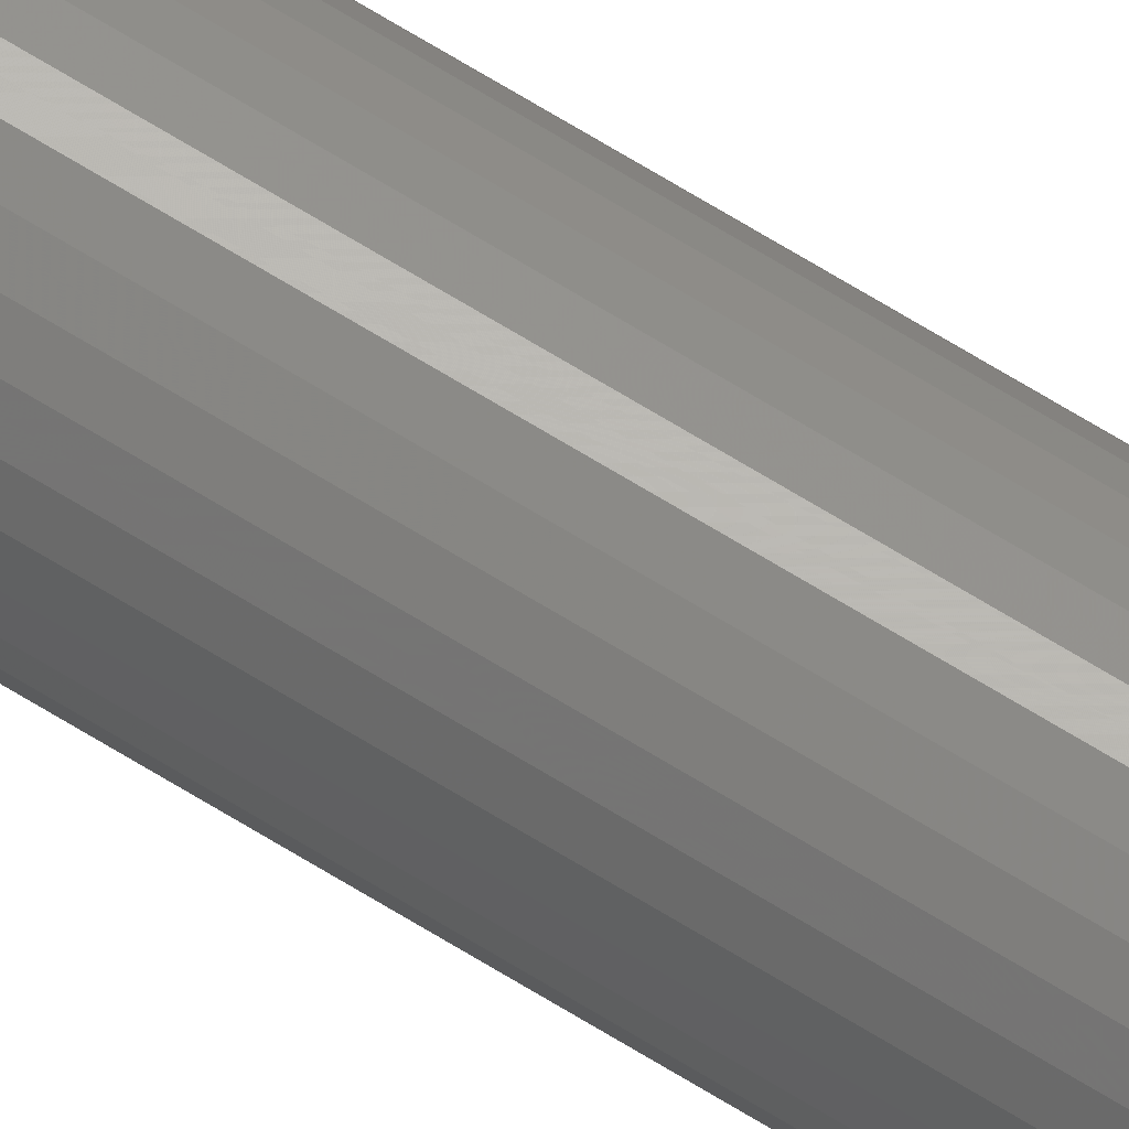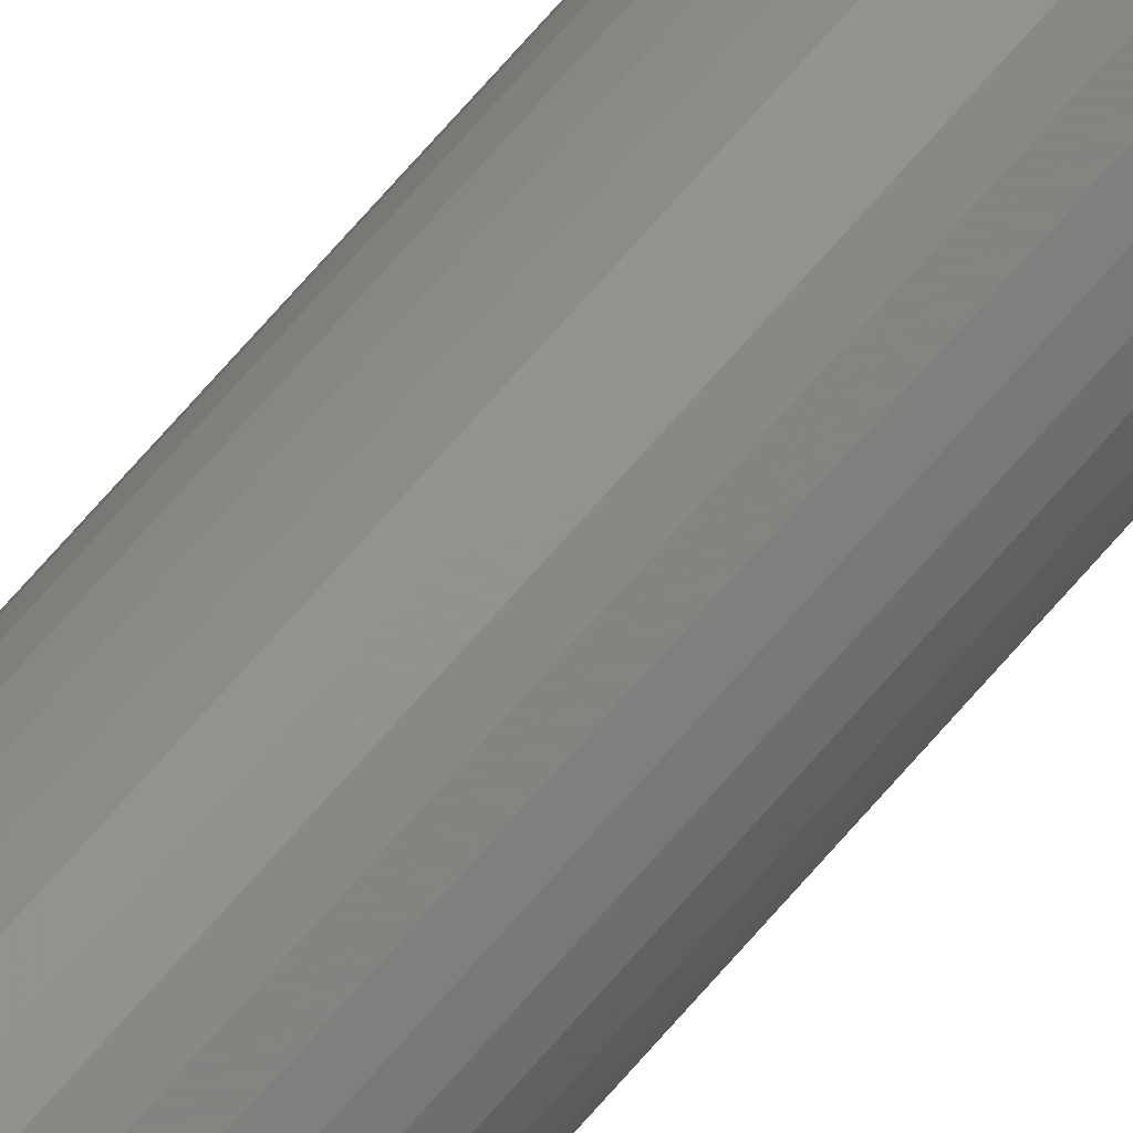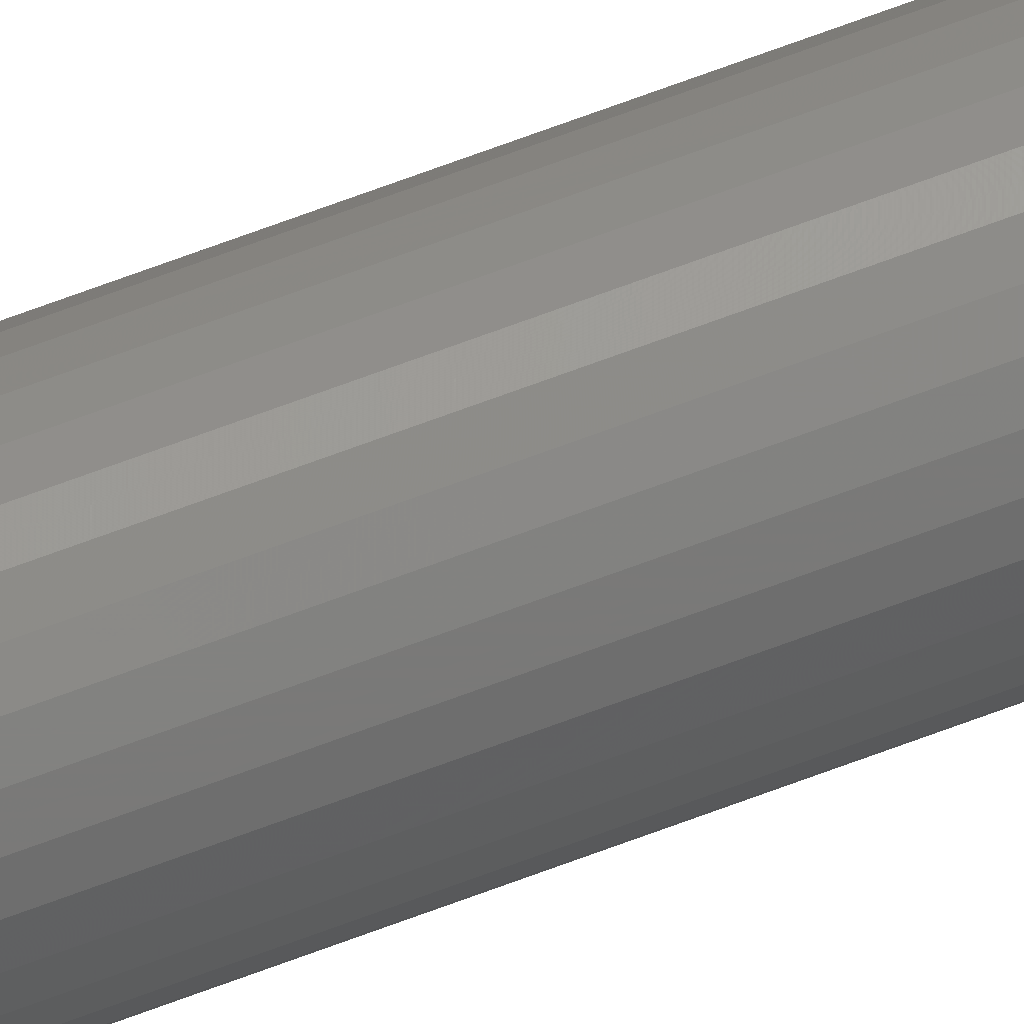
<metadata>
{"format":"stl","ext":"stl","renderer":"f3d","projection":"perspective","resolution":1024,"background":"white","views":[{"elev":71.8,"azim":-58.8,"up":"+Z"},{"elev":68.7,"azim":40.5,"up":"+Z"},{"elev":70.1,"azim":-110.5,"up":"+Z"}]}
</metadata>
<code>
# stl→obj: 302 verts, 600 faces
v 0.0002467 -0.75 -2.834e-18
v -0.0001523 -0.75 0.001748
v -0.007812 -0.75 -4.439e-18
v -0.007413 -0.75 -0.001748
v -0.0001523 -0.75 -0.001748
v -0.007413 -0.75 0.001748
v -0.00127 -0.75 0.00315
v -0.002886 -0.75 0.003929
v -0.00468 -0.75 0.003929
v -0.006295 -0.75 0.00315
v -0.006295 -0.75 -0.00315
v -0.00468 -0.75 -0.003929
v -0.002886 -0.75 -0.003929
v -0.00127 -0.75 -0.00315
v 0.008059 7.19e-19 -1.45e-18
v 0.008059 -0.7422 -1.487e-17
v 0.007832 7.052e-19 -0.00231
v 0.007832 -0.7422 -0.00231
v 0.007158 6.643e-19 -0.004532
v 0.007158 -0.7422 -0.004532
v 0.006063 5.978e-19 -0.006579
v 0.006063 -0.7422 -0.006579
v 0.004591 5.084e-19 -0.008374
v 0.004591 -0.7422 -0.008374
v 0.002796 3.995e-19 -0.009846
v 0.002796 -0.7422 -0.009846
v 0.0007489 2.751e-19 -0.01094
v 0.0007489 -0.7422 -0.01094
v -0.001473 1.403e-19 -0.01161
v -0.001473 -0.7422 -0.01161
v -0.003783 -1.761e-34 -0.01184
v -0.003783 -0.7422 -0.01184
v -0.006093 -1.403e-19 -0.01161
v -0.006093 -0.7422 -0.01161
v -0.008315 -2.751e-19 -0.01094
v -0.008315 -0.7422 -0.01094
v -0.01036 -3.995e-19 -0.009846
v -0.01036 -0.7422 -0.009846
v -0.01216 -5.084e-19 -0.008374
v -0.01216 -0.7422 -0.008374
v -0.01363 -5.978e-19 -0.006579
v -0.01363 -0.7422 -0.006579
v -0.01472 -6.643e-19 -0.004532
v -0.01472 -0.7422 -0.004532
v -0.0154 -7.052e-19 -0.00231
v -0.0154 -0.7422 -0.00231
v -0.01562 -7.19e-19 1.45e-18
v -0.01562 -0.7422 1.45e-18
v -0.0154 -7.052e-19 0.00231
v -0.0154 -0.7422 0.00231
v -0.01472 -6.643e-19 0.004532
v -0.01472 -0.7422 0.004532
v -0.01363 -5.978e-19 0.006579
v -0.01363 -0.7422 0.006579
v -0.01216 -5.084e-19 0.008374
v -0.01216 -0.7422 0.008374
v -0.01036 -3.995e-19 0.009846
v -0.01036 -0.7422 0.009846
v -0.008315 -2.751e-19 0.01094
v -0.008315 -0.7422 0.01094
v -0.006093 -1.403e-19 0.01161
v -0.006093 -0.7422 0.01161
v -0.003783 8.805e-35 0.01184
v -0.003783 -0.7422 0.01184
v -0.001473 1.403e-19 0.01161
v -0.001473 -0.7422 0.01161
v 0.0007489 2.751e-19 0.01094
v 0.0007489 -0.7422 0.01094
v 0.002796 3.995e-19 0.009846
v 0.002796 -0.7422 0.009846
v 0.004591 5.084e-19 0.008374
v 0.004591 -0.7422 0.008374
v 0.006063 5.978e-19 0.006579
v 0.006063 -0.7422 0.006579
v 0.007158 6.643e-19 0.004532
v 0.007158 -0.7422 0.004532
v 0.007832 7.052e-19 0.00231
v 0.007832 -0.7422 0.00231
v -0.00923 -0.7498 0.001083
v 0.001664 -0.7498 0.001083
v 0.0008349 -0.7498 0.003085
v -0.001658 -0.7498 0.005131
v -0.003783 -0.7498 0.005554
v -0.005908 -0.7498 0.005131
v -0.00771 -0.7498 0.003927
v -0.01525 -0.7437 0.002281
v -0.01547 -0.7437 3.469e-18
v -0.01481 -0.7452 0.002194
v -0.01503 -0.7452 2.602e-18
v -0.01411 -0.7465 0.002053
v -0.01431 -0.7465 3.469e-18
v -0.01315 -0.7477 0.001864
v -0.01334 -0.7477 2.602e-18
v -0.01199 -0.7487 0.001633
v -0.01215 -0.7487 1.735e-18
v -0.01067 -0.7494 0.001369
v -0.0108 -0.7494 1.301e-18
v -0.009337 -0.7498 8.674e-19
v 0.007909 -0.7437 -1.735e-17
v 0.007684 -0.7437 0.002281
v 0.007465 -0.7452 -1.735e-17
v 0.007248 -0.7452 0.002194
v 0.006743 -0.7465 -1.561e-17
v 0.00654 -0.7465 0.002053
v 0.005771 -0.7477 -1.388e-17
v 0.005587 -0.7477 0.001864
v 0.004587 -0.7487 -1.258e-17
v 0.004426 -0.7487 0.001633
v 0.003236 -0.7494 -9.975e-18
v 0.003102 -0.7494 0.001369
v 0.001771 -0.7498 -8.674e-18
v 0.007019 -0.7437 0.004474
v 0.006608 -0.7452 0.004304
v 0.005941 -0.7465 0.004028
v 0.005044 -0.7477 0.003656
v 0.00395 -0.7487 0.003203
v 0.002702 -0.7494 0.002686
v 0.001348 -0.7498 0.002125
v 0.005939 -0.7437 0.006496
v 0.005569 -0.7452 0.006249
v 0.004969 -0.7465 0.005848
v 0.004161 -0.7477 0.005308
v 0.003177 -0.7487 0.00465
v 0.002053 -0.7494 0.0039
v 0.004485 -0.7437 0.008267
v 0.00417 -0.7452 0.007953
v 0.00366 -0.7465 0.007443
v 0.002973 -0.7477 0.006756
v 0.002136 -0.7487 0.005918
v 0.001181 -0.7494 0.004963
v 0.0001442 -0.7498 0.003927
v 0.002713 -0.7437 0.009722
v 0.002466 -0.7452 0.009352
v 0.002065 -0.7465 0.008752
v 0.001525 -0.7477 0.007944
v 0.0008672 -0.7487 0.006959
v 0.0001168 -0.7494 0.005836
v -0.0006974 -0.7498 0.004618
v 0.0006914 -0.7437 0.0108
v 0.0005213 -0.7452 0.01039
v 0.000245 -0.7465 0.009724
v -0.0001268 -0.7477 0.008827
v -0.0005798 -0.7487 0.007733
v -0.001097 -0.7494 0.006485
v -0.001502 -0.7437 0.01147
v -0.001589 -0.7452 0.01103
v -0.001729 -0.7465 0.01032
v -0.001919 -0.7477 0.00937
v -0.00215 -0.7487 0.008209
v -0.002413 -0.7494 0.006884
v -0.002699 -0.7498 0.005447
v -0.003783 -0.7437 0.01169
v -0.003783 -0.7452 0.01125
v -0.003783 -0.7465 0.01053
v -0.003783 -0.7477 0.009554
v -0.003783 -0.7487 0.00837
v -0.003783 -0.7494 0.007019
v -0.006064 -0.7437 0.01147
v -0.005977 -0.7452 0.01103
v -0.005836 -0.7465 0.01032
v -0.005647 -0.7477 0.00937
v -0.005416 -0.7487 0.008209
v -0.005152 -0.7494 0.006884
v -0.004866 -0.7498 0.005447
v -0.008257 -0.7437 0.0108
v -0.008087 -0.7452 0.01039
v -0.007811 -0.7465 0.009724
v -0.007439 -0.7477 0.008827
v -0.006986 -0.7487 0.007733
v -0.006469 -0.7494 0.006485
v -0.01028 -0.7437 0.009722
v -0.01003 -0.7452 0.009352
v -0.009631 -0.7465 0.008752
v -0.009091 -0.7477 0.007944
v -0.008433 -0.7487 0.006959
v -0.007683 -0.7494 0.005836
v -0.006868 -0.7498 0.004618
v -0.01205 -0.7437 0.008267
v -0.01174 -0.7452 0.007953
v -0.01123 -0.7465 0.007443
v -0.01054 -0.7477 0.006756
v -0.009701 -0.7487 0.005918
v -0.008746 -0.7494 0.004963
v -0.0135 -0.7437 0.006496
v -0.01313 -0.7452 0.006249
v -0.01253 -0.7465 0.005848
v -0.01173 -0.7477 0.005308
v -0.01074 -0.7487 0.00465
v -0.009619 -0.7494 0.0039
v -0.008401 -0.7498 0.003085
v -0.01458 -0.7437 0.004474
v -0.01417 -0.7452 0.004304
v -0.01351 -0.7465 0.004028
v -0.01261 -0.7477 0.003656
v -0.01152 -0.7487 0.003203
v -0.01027 -0.7494 0.002686
v -0.008914 -0.7498 0.002125
v 0.001664 -0.7498 -0.001083
v -0.00923 -0.7498 -0.001083
v -0.008401 -0.7498 -0.003085
v -0.005908 -0.7498 -0.005131
v -0.003783 -0.7498 -0.005554
v -0.001658 -0.7498 -0.005131
v 0.0001442 -0.7498 -0.003927
v 0.007684 -0.7437 -0.002281
v 0.007248 -0.7452 -0.002194
v 0.00654 -0.7465 -0.002053
v 0.005587 -0.7477 -0.001864
v 0.004426 -0.7487 -0.001633
v 0.003102 -0.7494 -0.001369
v -0.01525 -0.7437 -0.002281
v -0.01481 -0.7452 -0.002194
v -0.01411 -0.7465 -0.002053
v -0.01315 -0.7477 -0.001864
v -0.01199 -0.7487 -0.001633
v -0.01067 -0.7494 -0.001369
v -0.01458 -0.7437 -0.004474
v -0.01417 -0.7452 -0.004304
v -0.01351 -0.7465 -0.004028
v -0.01261 -0.7477 -0.003656
v -0.01152 -0.7487 -0.003203
v -0.01027 -0.7494 -0.002686
v -0.008914 -0.7498 -0.002125
v -0.0135 -0.7437 -0.006496
v -0.01313 -0.7452 -0.006249
v -0.01253 -0.7465 -0.005848
v -0.01173 -0.7477 -0.005308
v -0.01074 -0.7487 -0.00465
v -0.009619 -0.7494 -0.0039
v -0.01205 -0.7437 -0.008267
v -0.01174 -0.7452 -0.007953
v -0.01123 -0.7465 -0.007443
v -0.01054 -0.7477 -0.006756
v -0.009701 -0.7487 -0.005918
v -0.008746 -0.7494 -0.004963
v -0.00771 -0.7498 -0.003927
v -0.01028 -0.7437 -0.009722
v -0.01003 -0.7452 -0.009352
v -0.009631 -0.7465 -0.008752
v -0.009091 -0.7477 -0.007944
v -0.008433 -0.7487 -0.006959
v -0.007683 -0.7494 -0.005836
v -0.006868 -0.7498 -0.004618
v -0.008257 -0.7437 -0.0108
v -0.008087 -0.7452 -0.01039
v -0.007811 -0.7465 -0.009724
v -0.007439 -0.7477 -0.008827
v -0.006986 -0.7487 -0.007733
v -0.006469 -0.7494 -0.006485
v -0.006064 -0.7437 -0.01147
v -0.005977 -0.7452 -0.01103
v -0.005836 -0.7465 -0.01032
v -0.005647 -0.7477 -0.00937
v -0.005416 -0.7487 -0.008209
v -0.005152 -0.7494 -0.006884
v -0.004866 -0.7498 -0.005447
v -0.003783 -0.7437 -0.01169
v -0.003783 -0.7452 -0.01125
v -0.003783 -0.7465 -0.01053
v -0.003783 -0.7477 -0.009554
v -0.003783 -0.7487 -0.00837
v -0.003783 -0.7494 -0.007019
v -0.001502 -0.7437 -0.01147
v -0.001589 -0.7452 -0.01103
v -0.001729 -0.7465 -0.01032
v -0.001919 -0.7477 -0.00937
v -0.00215 -0.7487 -0.008209
v -0.002413 -0.7494 -0.006884
v -0.002699 -0.7498 -0.005447
v 0.0006914 -0.7437 -0.0108
v 0.0005213 -0.7452 -0.01039
v 0.000245 -0.7465 -0.009724
v -0.0001268 -0.7477 -0.008827
v -0.0005798 -0.7487 -0.007733
v -0.001097 -0.7494 -0.006485
v 0.002713 -0.7437 -0.009722
v 0.002466 -0.7452 -0.009352
v 0.002065 -0.7465 -0.008752
v 0.001525 -0.7477 -0.007944
v 0.0008672 -0.7487 -0.006959
v 0.0001168 -0.7494 -0.005836
v -0.0006974 -0.7498 -0.004618
v 0.004485 -0.7437 -0.008267
v 0.00417 -0.7452 -0.007953
v 0.00366 -0.7465 -0.007443
v 0.002973 -0.7477 -0.006756
v 0.002136 -0.7487 -0.005918
v 0.001181 -0.7494 -0.004963
v 0.005939 -0.7437 -0.006496
v 0.005569 -0.7452 -0.006249
v 0.004969 -0.7465 -0.005848
v 0.004161 -0.7477 -0.005308
v 0.003177 -0.7487 -0.00465
v 0.002053 -0.7494 -0.0039
v 0.0008349 -0.7498 -0.003085
v 0.007019 -0.7437 -0.004474
v 0.006608 -0.7452 -0.004304
v 0.005941 -0.7465 -0.004028
v 0.005044 -0.7477 -0.003656
v 0.00395 -0.7487 -0.003203
v 0.002702 -0.7494 -0.002686
v 0.001348 -0.7498 -0.002125
f 1 2 3
f 1 3 4
f 1 4 5
f 6 3 2
f 6 2 7
f 6 7 8
f 6 8 9
f 6 9 10
f 5 4 11
f 5 11 12
f 5 12 13
f 5 13 14
f 15 16 17
f 17 16 18
f 17 18 19
f 19 18 20
f 19 20 21
f 21 20 22
f 21 22 23
f 23 22 24
f 23 24 25
f 25 24 26
f 25 26 27
f 27 26 28
f 27 28 29
f 29 28 30
f 29 30 31
f 31 30 32
f 31 32 33
f 33 32 34
f 33 34 35
f 35 34 36
f 35 36 37
f 37 36 38
f 37 38 39
f 39 38 40
f 39 40 41
f 41 40 42
f 41 42 43
f 43 42 44
f 43 44 45
f 45 44 46
f 45 46 47
f 47 46 48
f 47 48 49
f 49 48 50
f 49 50 51
f 51 50 52
f 51 52 53
f 53 52 54
f 53 54 55
f 55 54 56
f 55 56 57
f 57 56 58
f 57 58 59
f 59 58 60
f 59 60 61
f 61 60 62
f 61 62 63
f 63 62 64
f 63 64 65
f 65 64 66
f 65 66 67
f 67 66 68
f 67 68 69
f 69 68 70
f 69 70 71
f 71 70 72
f 71 72 73
f 73 72 74
f 73 74 75
f 75 74 76
f 75 76 77
f 77 76 78
f 77 78 15
f 15 78 16
f 3 6 79
f 1 80 2
f 7 2 81
f 82 8 7
f 83 9 8
f 84 10 9
f 6 10 85
f 50 48 86
f 86 48 87
f 86 87 88
f 88 87 89
f 88 89 90
f 90 89 91
f 90 91 92
f 92 91 93
f 92 93 94
f 94 93 95
f 94 95 96
f 96 95 97
f 96 97 79
f 79 97 98
f 79 98 3
f 16 78 99
f 99 78 100
f 99 100 101
f 101 100 102
f 101 102 103
f 103 102 104
f 103 104 105
f 105 104 106
f 105 106 107
f 107 106 108
f 107 108 109
f 109 108 110
f 109 110 111
f 111 110 80
f 111 80 1
f 78 76 100
f 100 76 112
f 100 112 102
f 102 112 113
f 102 113 104
f 104 113 114
f 104 114 106
f 106 114 115
f 106 115 108
f 108 115 116
f 108 116 110
f 110 116 117
f 110 117 80
f 80 117 118
f 80 118 2
f 76 74 112
f 112 74 119
f 112 119 113
f 113 119 120
f 113 120 114
f 114 120 121
f 114 121 115
f 115 121 122
f 115 122 116
f 116 122 123
f 116 123 117
f 117 123 124
f 117 124 118
f 118 124 81
f 118 81 2
f 74 72 119
f 119 72 125
f 119 125 120
f 120 125 126
f 120 126 121
f 121 126 127
f 121 127 122
f 122 127 128
f 122 128 123
f 123 128 129
f 123 129 124
f 124 129 130
f 124 130 81
f 81 130 131
f 81 131 7
f 72 70 125
f 125 70 132
f 125 132 126
f 126 132 133
f 126 133 127
f 127 133 134
f 127 134 128
f 128 134 135
f 128 135 129
f 129 135 136
f 129 136 130
f 130 136 137
f 130 137 131
f 131 137 138
f 131 138 7
f 70 68 132
f 132 68 139
f 132 139 133
f 133 139 140
f 133 140 134
f 134 140 141
f 134 141 135
f 135 141 142
f 135 142 136
f 136 142 143
f 136 143 137
f 137 143 144
f 137 144 138
f 138 144 82
f 138 82 7
f 68 66 139
f 139 66 145
f 139 145 140
f 140 145 146
f 140 146 141
f 141 146 147
f 141 147 142
f 142 147 148
f 142 148 143
f 143 148 149
f 143 149 144
f 144 149 150
f 144 150 82
f 82 150 151
f 82 151 8
f 66 64 145
f 145 64 152
f 145 152 146
f 146 152 153
f 146 153 147
f 147 153 154
f 147 154 148
f 148 154 155
f 148 155 149
f 149 155 156
f 149 156 150
f 150 156 157
f 150 157 151
f 151 157 83
f 151 83 8
f 64 62 152
f 152 62 158
f 152 158 153
f 153 158 159
f 153 159 154
f 154 159 160
f 154 160 155
f 155 160 161
f 155 161 156
f 156 161 162
f 156 162 157
f 157 162 163
f 157 163 83
f 83 163 164
f 83 164 9
f 62 60 158
f 158 60 165
f 158 165 159
f 159 165 166
f 159 166 160
f 160 166 167
f 160 167 161
f 161 167 168
f 161 168 162
f 162 168 169
f 162 169 163
f 163 169 170
f 163 170 164
f 164 170 84
f 164 84 9
f 60 58 165
f 165 58 171
f 165 171 166
f 166 171 172
f 166 172 167
f 167 172 173
f 167 173 168
f 168 173 174
f 168 174 169
f 169 174 175
f 169 175 170
f 170 175 176
f 170 176 84
f 84 176 177
f 84 177 10
f 58 56 171
f 171 56 178
f 171 178 172
f 172 178 179
f 172 179 173
f 173 179 180
f 173 180 174
f 174 180 181
f 174 181 175
f 175 181 182
f 175 182 176
f 176 182 183
f 176 183 177
f 177 183 85
f 177 85 10
f 56 54 178
f 178 54 184
f 178 184 179
f 179 184 185
f 179 185 180
f 180 185 186
f 180 186 181
f 181 186 187
f 181 187 182
f 182 187 188
f 182 188 183
f 183 188 189
f 183 189 85
f 85 189 190
f 85 190 6
f 54 52 184
f 184 52 191
f 184 191 185
f 185 191 192
f 185 192 186
f 186 192 193
f 186 193 187
f 187 193 194
f 187 194 188
f 188 194 195
f 188 195 189
f 189 195 196
f 189 196 190
f 190 196 197
f 190 197 6
f 52 50 191
f 191 50 86
f 191 86 192
f 192 86 88
f 192 88 193
f 193 88 90
f 193 90 194
f 194 90 92
f 194 92 195
f 195 92 94
f 195 94 196
f 196 94 96
f 196 96 197
f 197 96 79
f 197 79 6
f 1 5 198
f 3 199 4
f 11 4 200
f 201 12 11
f 202 13 12
f 203 14 13
f 5 14 204
f 18 16 205
f 205 16 99
f 205 99 206
f 206 99 101
f 206 101 207
f 207 101 103
f 207 103 208
f 208 103 105
f 208 105 209
f 209 105 107
f 209 107 210
f 210 107 109
f 210 109 198
f 198 109 111
f 198 111 1
f 48 46 87
f 87 46 211
f 87 211 89
f 89 211 212
f 89 212 91
f 91 212 213
f 91 213 93
f 93 213 214
f 93 214 95
f 95 214 215
f 95 215 97
f 97 215 216
f 97 216 98
f 98 216 199
f 98 199 3
f 46 44 211
f 211 44 217
f 211 217 212
f 212 217 218
f 212 218 213
f 213 218 219
f 213 219 214
f 214 219 220
f 214 220 215
f 215 220 221
f 215 221 216
f 216 221 222
f 216 222 199
f 199 222 223
f 199 223 4
f 44 42 217
f 217 42 224
f 217 224 218
f 218 224 225
f 218 225 219
f 219 225 226
f 219 226 220
f 220 226 227
f 220 227 221
f 221 227 228
f 221 228 222
f 222 228 229
f 222 229 223
f 223 229 200
f 223 200 4
f 42 40 224
f 224 40 230
f 224 230 225
f 225 230 231
f 225 231 226
f 226 231 232
f 226 232 227
f 227 232 233
f 227 233 228
f 228 233 234
f 228 234 229
f 229 234 235
f 229 235 200
f 200 235 236
f 200 236 11
f 40 38 230
f 230 38 237
f 230 237 231
f 231 237 238
f 231 238 232
f 232 238 239
f 232 239 233
f 233 239 240
f 233 240 234
f 234 240 241
f 234 241 235
f 235 241 242
f 235 242 236
f 236 242 243
f 236 243 11
f 38 36 237
f 237 36 244
f 237 244 238
f 238 244 245
f 238 245 239
f 239 245 246
f 239 246 240
f 240 246 247
f 240 247 241
f 241 247 248
f 241 248 242
f 242 248 249
f 242 249 243
f 243 249 201
f 243 201 11
f 36 34 244
f 244 34 250
f 244 250 245
f 245 250 251
f 245 251 246
f 246 251 252
f 246 252 247
f 247 252 253
f 247 253 248
f 248 253 254
f 248 254 249
f 249 254 255
f 249 255 201
f 201 255 256
f 201 256 12
f 34 32 250
f 250 32 257
f 250 257 251
f 251 257 258
f 251 258 252
f 252 258 259
f 252 259 253
f 253 259 260
f 253 260 254
f 254 260 261
f 254 261 255
f 255 261 262
f 255 262 256
f 256 262 202
f 256 202 12
f 32 30 257
f 257 30 263
f 257 263 258
f 258 263 264
f 258 264 259
f 259 264 265
f 259 265 260
f 260 265 266
f 260 266 261
f 261 266 267
f 261 267 262
f 262 267 268
f 262 268 202
f 202 268 269
f 202 269 13
f 30 28 263
f 263 28 270
f 263 270 264
f 264 270 271
f 264 271 265
f 265 271 272
f 265 272 266
f 266 272 273
f 266 273 267
f 267 273 274
f 267 274 268
f 268 274 275
f 268 275 269
f 269 275 203
f 269 203 13
f 28 26 270
f 270 26 276
f 270 276 271
f 271 276 277
f 271 277 272
f 272 277 278
f 272 278 273
f 273 278 279
f 273 279 274
f 274 279 280
f 274 280 275
f 275 280 281
f 275 281 203
f 203 281 282
f 203 282 14
f 26 24 276
f 276 24 283
f 276 283 277
f 277 283 284
f 277 284 278
f 278 284 285
f 278 285 279
f 279 285 286
f 279 286 280
f 280 286 287
f 280 287 281
f 281 287 288
f 281 288 282
f 282 288 204
f 282 204 14
f 24 22 283
f 283 22 289
f 283 289 284
f 284 289 290
f 284 290 285
f 285 290 291
f 285 291 286
f 286 291 292
f 286 292 287
f 287 292 293
f 287 293 288
f 288 293 294
f 288 294 204
f 204 294 295
f 204 295 5
f 22 20 289
f 289 20 296
f 289 296 290
f 290 296 297
f 290 297 291
f 291 297 298
f 291 298 292
f 292 298 299
f 292 299 293
f 293 299 300
f 293 300 294
f 294 300 301
f 294 301 295
f 295 301 302
f 295 302 5
f 20 18 296
f 296 18 205
f 296 205 297
f 297 205 206
f 297 206 298
f 298 206 207
f 298 207 299
f 299 207 208
f 299 208 300
f 300 208 209
f 300 209 301
f 301 209 210
f 301 210 302
f 302 210 198
f 302 198 5
f 71 55 69
f 71 53 55
f 73 53 71
f 51 53 73
f 75 51 73
f 21 41 19
f 39 41 21
f 23 39 21
f 23 37 39
f 57 59 61
f 57 61 63
f 57 63 65
f 57 65 67
f 57 67 69
f 57 69 55
f 25 27 29
f 25 29 31
f 25 31 33
f 25 33 35
f 25 35 37
f 25 37 23
f 41 43 19
f 19 43 45
f 19 45 17
f 17 45 47
f 17 47 15
f 15 47 49
f 15 49 77
f 77 49 51
f 77 51 75

</code>
